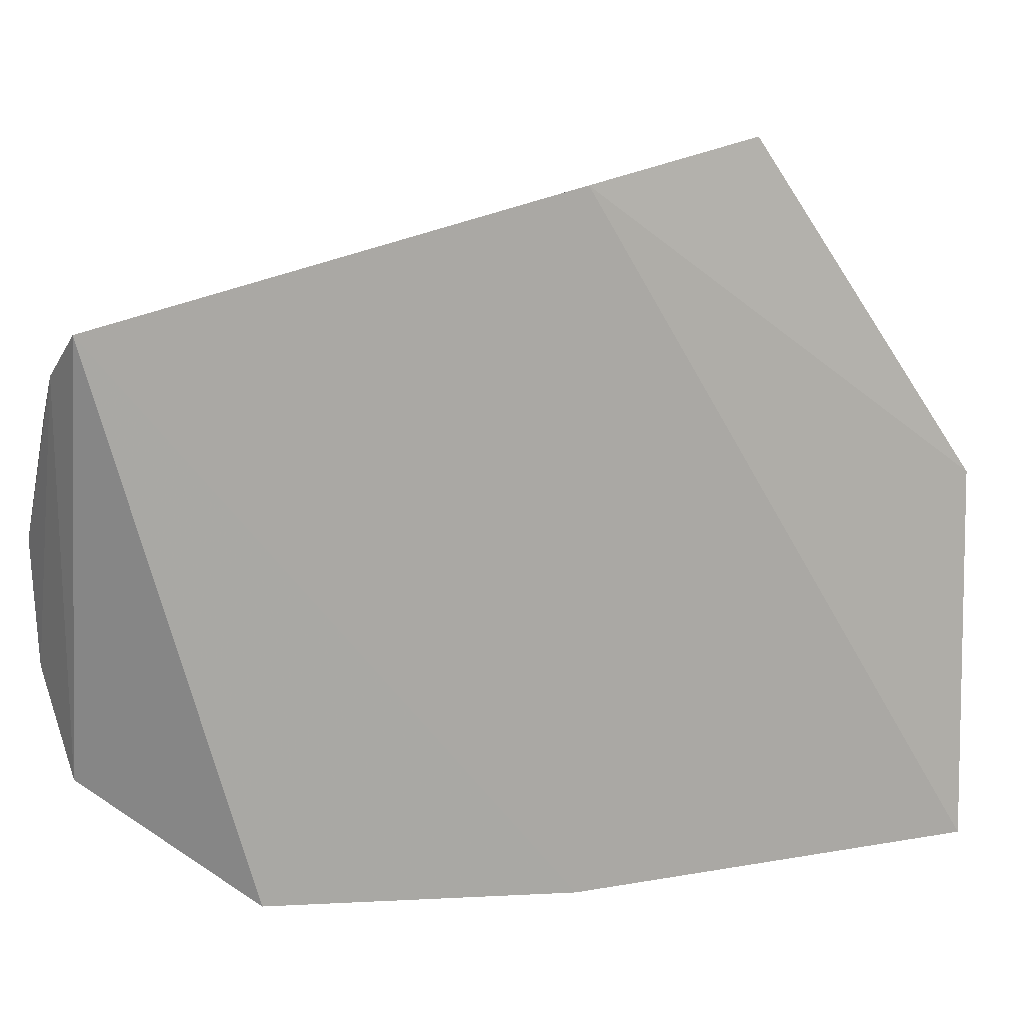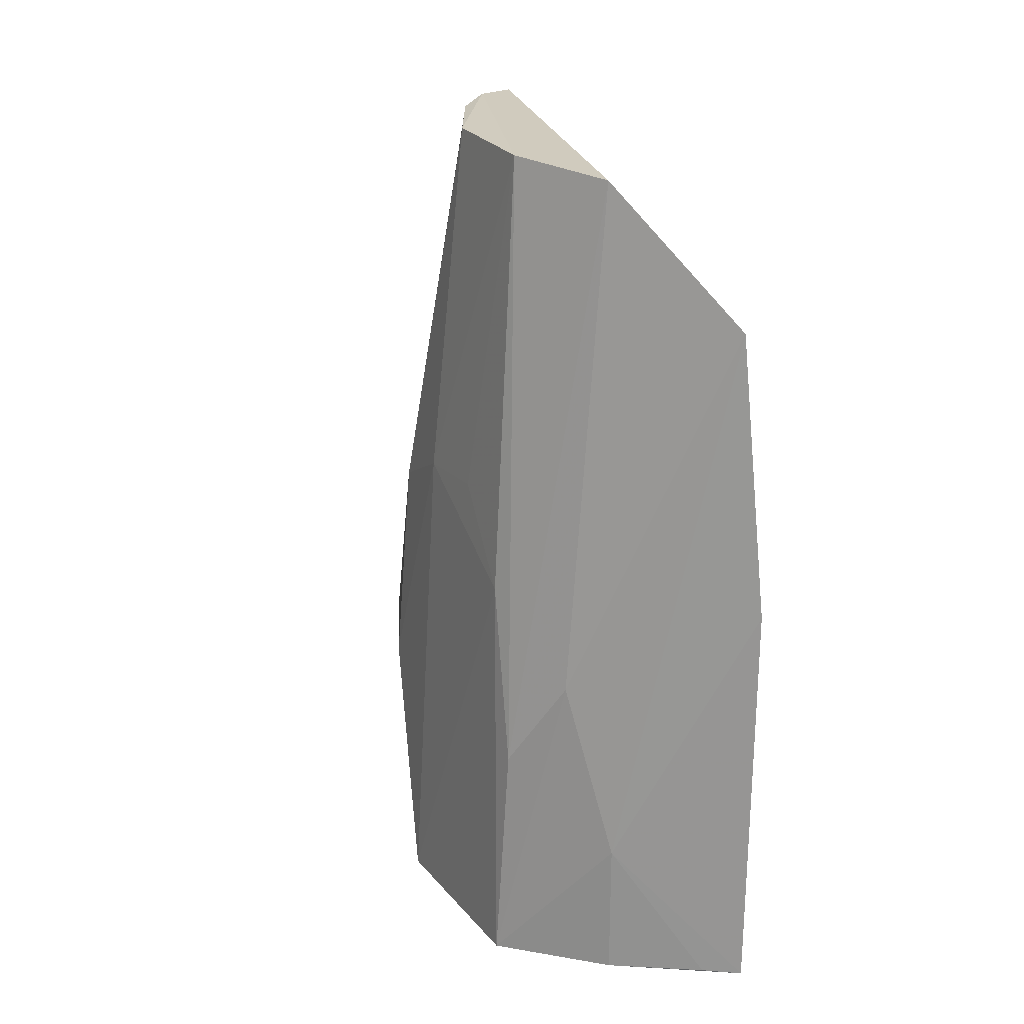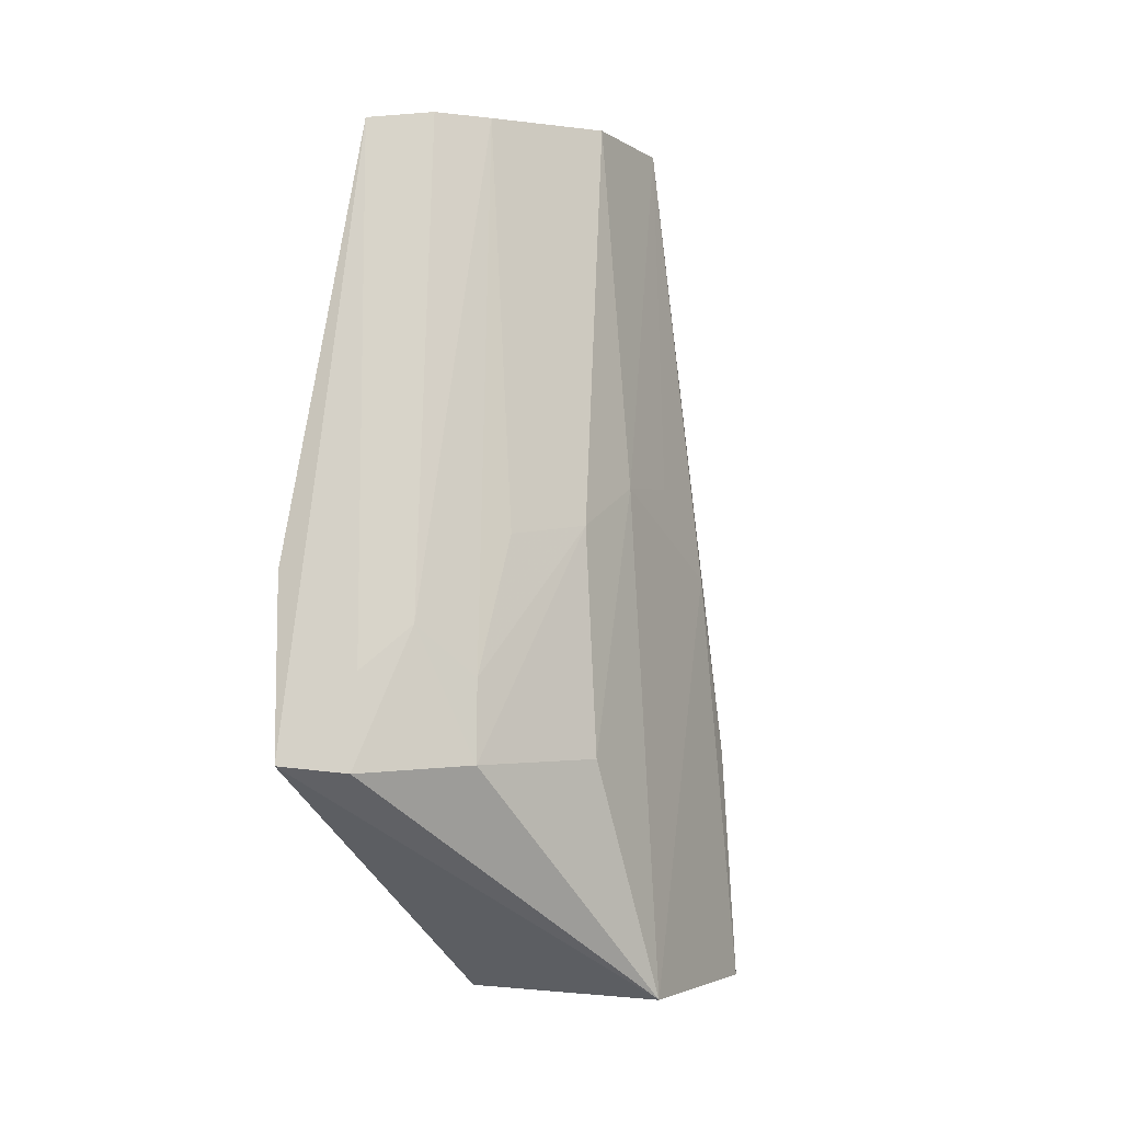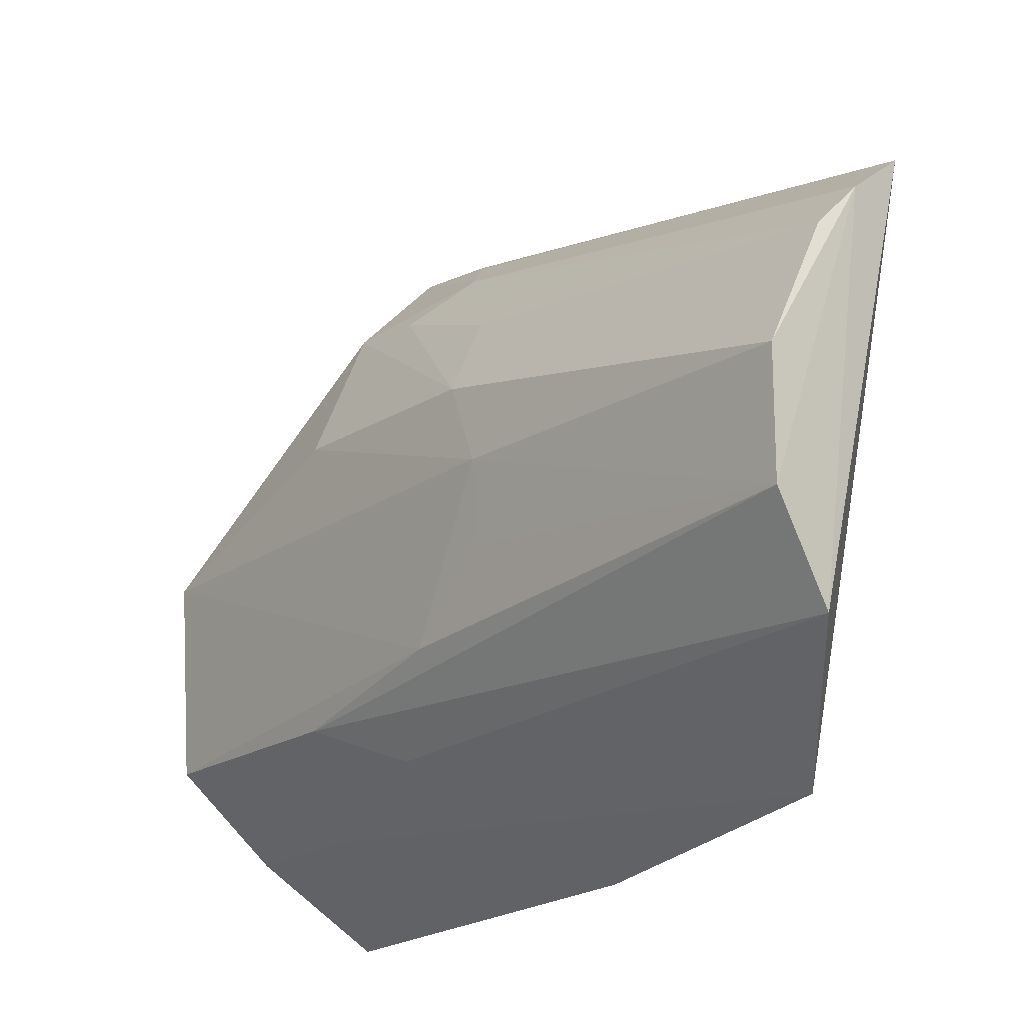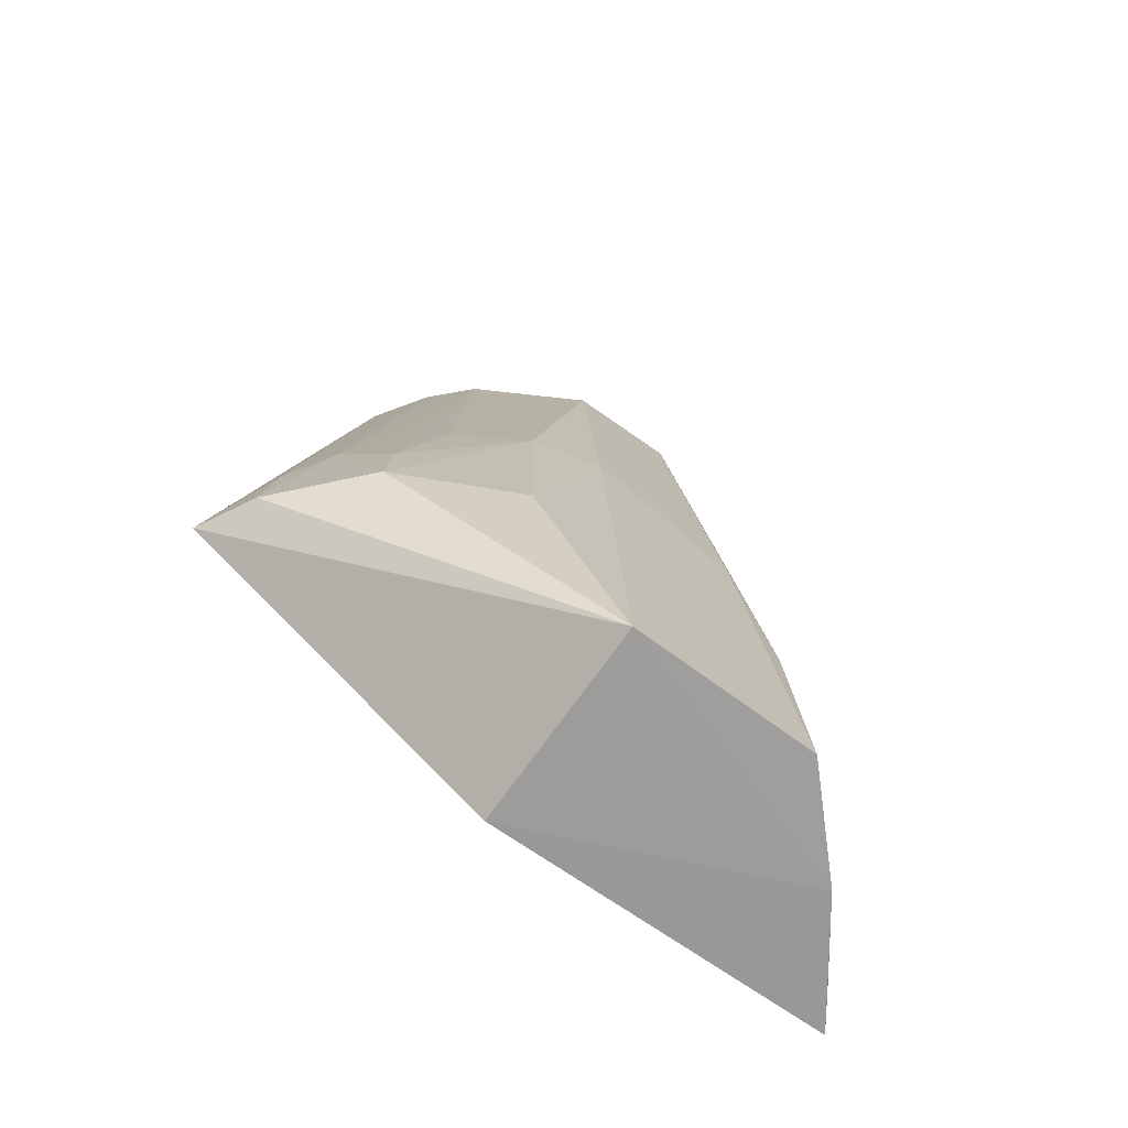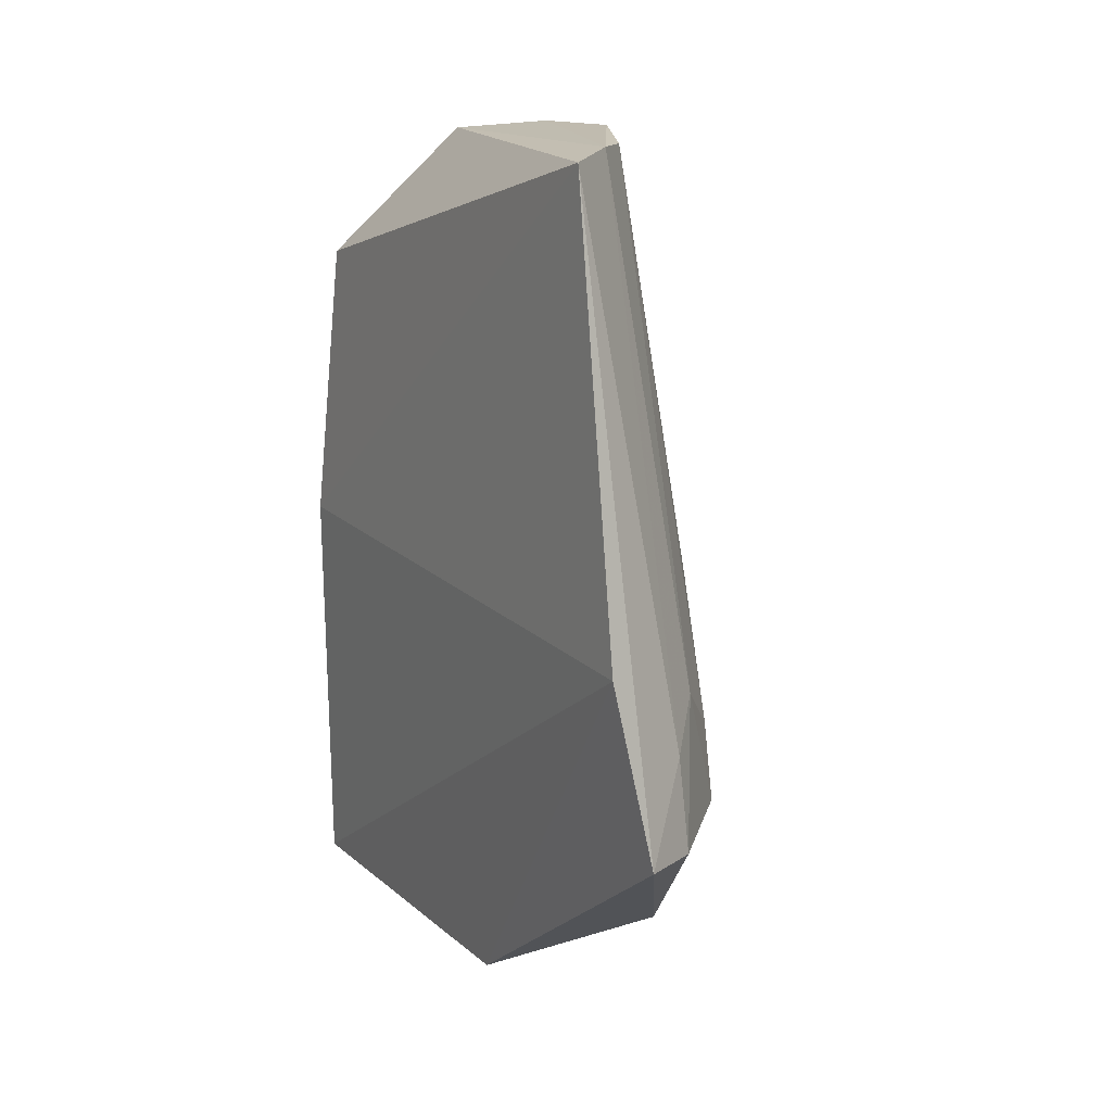
<metadata>
{"format":"obj","ext":"obj","renderer":"f3d","projection":"perspective","resolution":1024,"background":"white","views":[{"elev":13.4,"azim":65.6,"up":"+Y"},{"elev":23.5,"azim":-25.9,"up":"+Z"},{"elev":-2.6,"azim":-148.7,"up":"+Z"},{"elev":-18.5,"azim":-33.9,"up":"+Y"},{"elev":-69.8,"azim":-123.0,"up":"+Z"},{"elev":16.7,"azim":150.2,"up":"+Z"}]}
</metadata>
<code>
v 0.02276 0.0464 -0.1892
v 0.02306 0.02234 -0.1959
v 0.02268 0.03742 -0.23
v 0.01255 0.03708 -0.23
v 0.01584 0.03151 -0.1889
v 0.0234 0.02032 -0.2299
v 0.02268 0.05284 -0.2187
v 0.01852 0.02729 -0.1895
v 0.01417 0.04101 -0.208
v 0.01769 0.02404 -0.2301
v 0.02383 0.05124 -0.2102
v 0.02026 0.04444 -0.1888
v 0.01398 0.0372 -0.2061
v 0.01598 0.04728 -0.2188
v 0.01774 0.02412 -0.2233
v 0.02382 0.02087 -0.2099
v 0.01567 0.03692 -0.1887
v 0.01998 0.05058 -0.2147
v 0.01343 0.0413 -0.2187
v 0.01402 0.02993 -0.2102
v 0.01984 0.05124 -0.2191
v 0.01839 0.04248 -0.189
v 0.02172 0.02138 -0.2299
v 0.01605 0.02613 -0.2145
v 0.01419 0.03342 -0.2059
v 0.01312 0.028 -0.23
v 0.01385 0.02805 -0.2188
v 0.01827 0.04875 -0.2126
v 0.01594 0.04456 -0.2085
v 0.0162 0.0469 -0.215
f 7 3 4
f 8 2 1
f 10 4 3
f 10 3 6
f 11 7 1
f 11 6 3
f 11 3 7
f 12 8 1
f 12 5 8
f 16 11 1
f 16 1 2
f 16 6 11
f 16 15 6
f 16 2 15
f 17 5 12
f 17 13 5
f 17 9 13
f 18 12 1
f 18 1 7
f 19 13 9
f 19 4 13
f 19 14 4
f 19 9 14
f 20 13 4
f 21 7 4
f 21 4 14
f 21 18 7
f 22 17 12
f 22 9 17
f 23 15 10
f 23 10 6
f 23 6 15
f 24 15 2
f 24 2 8
f 25 20 5
f 25 5 13
f 25 13 20
f 26 20 4
f 26 4 10
f 26 10 15
f 26 15 24
f 27 8 5
f 27 5 20
f 27 24 8
f 27 26 24
f 27 20 26
f 28 21 14
f 28 18 21
f 28 22 12
f 28 12 18
f 29 9 22
f 30 14 9
f 30 9 29
f 30 28 14
f 30 29 22
f 30 22 28

</code>
